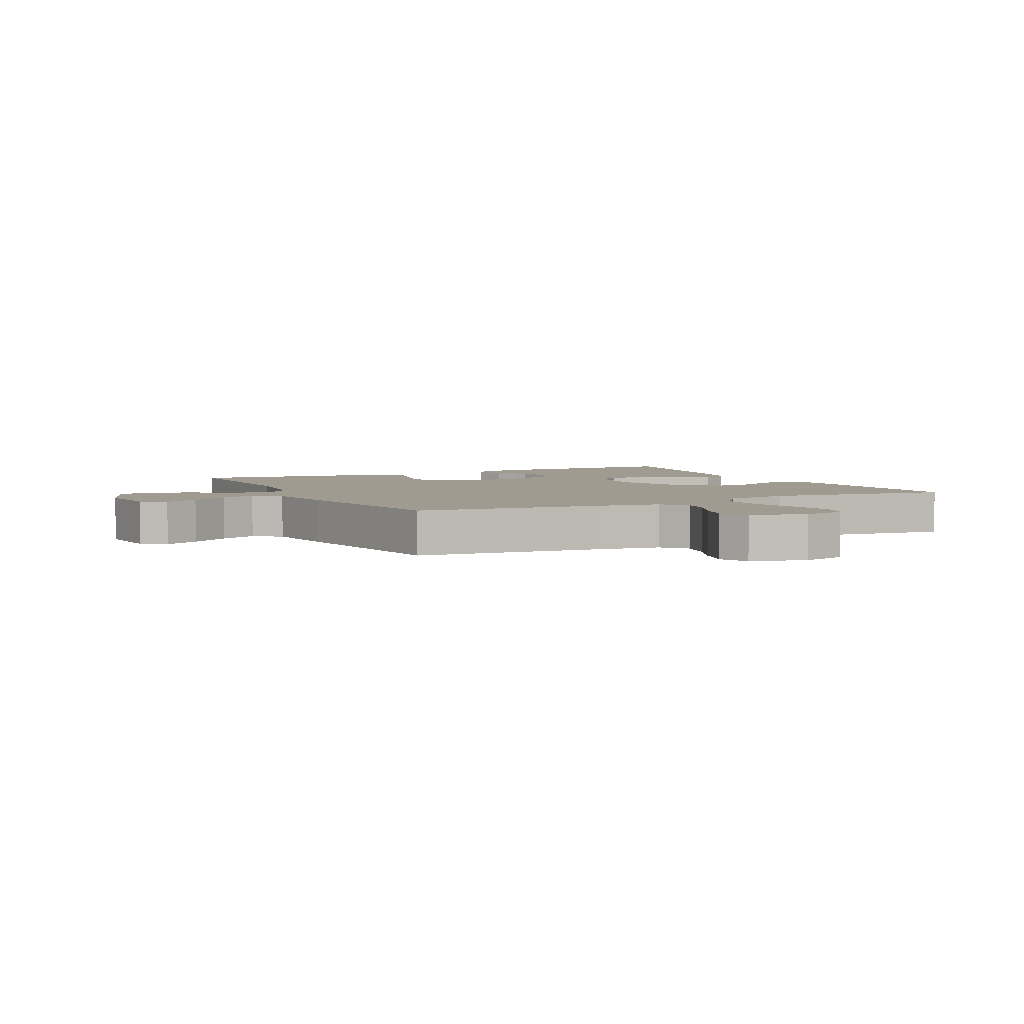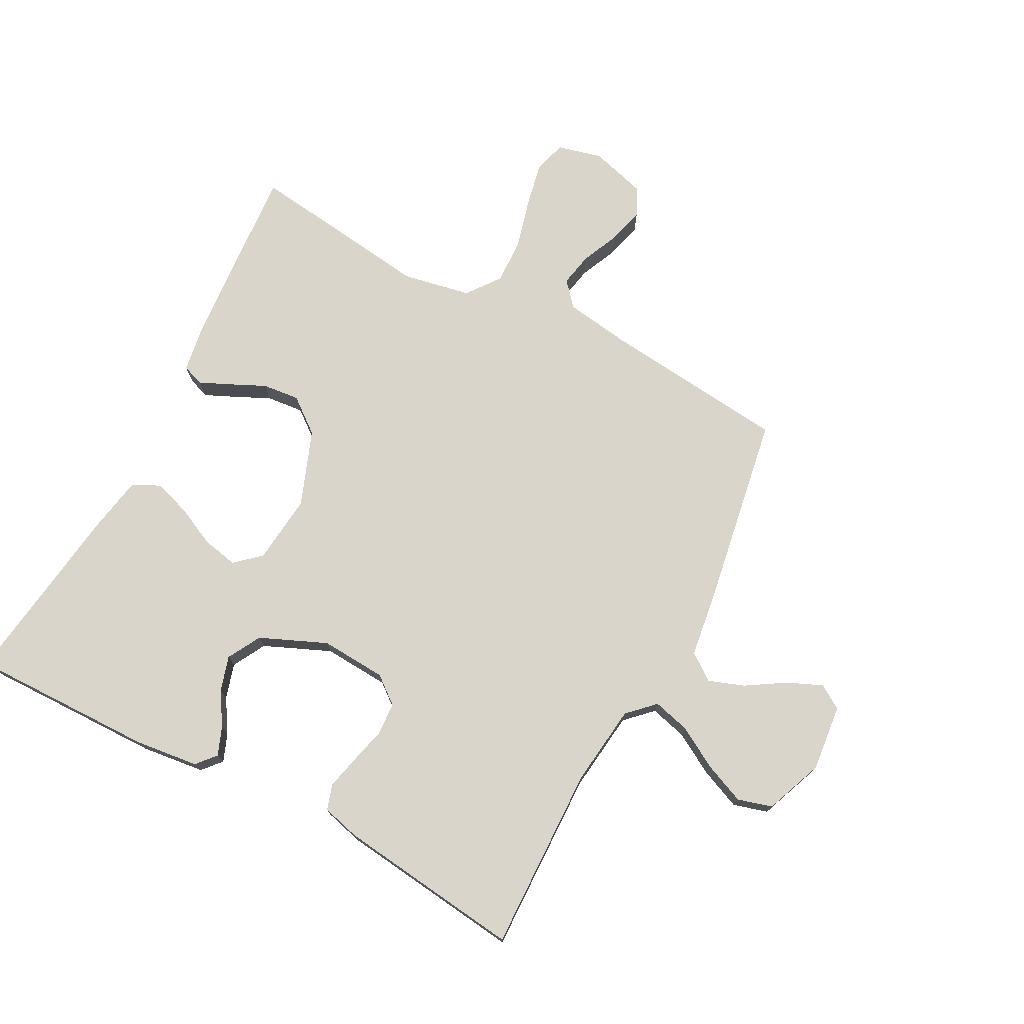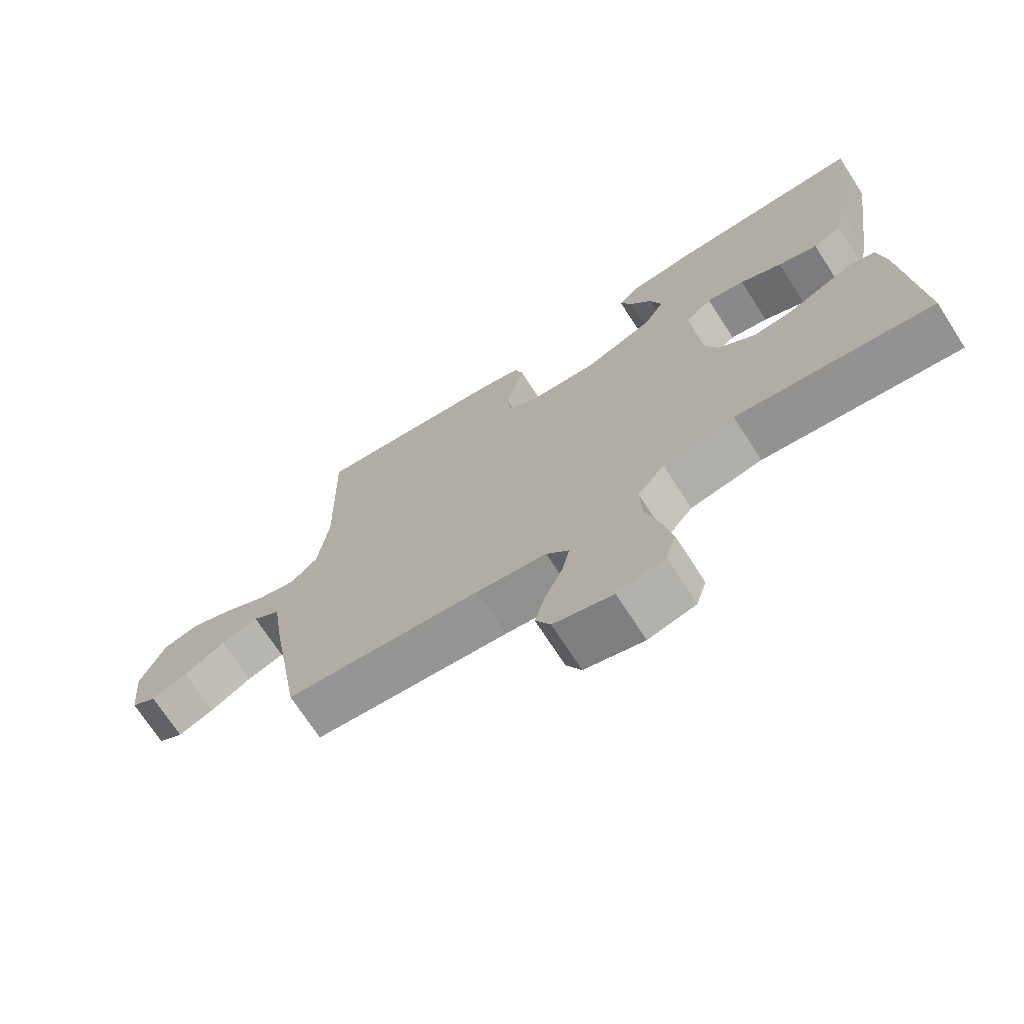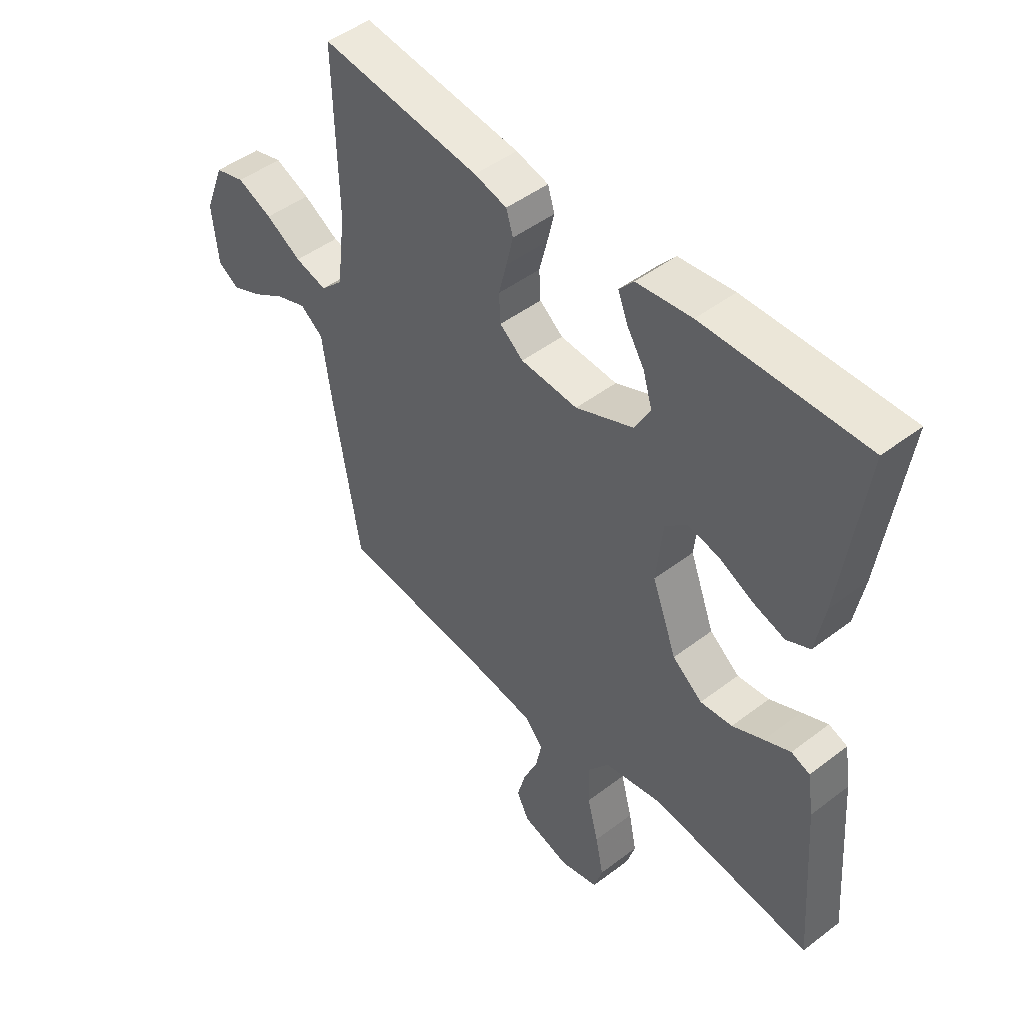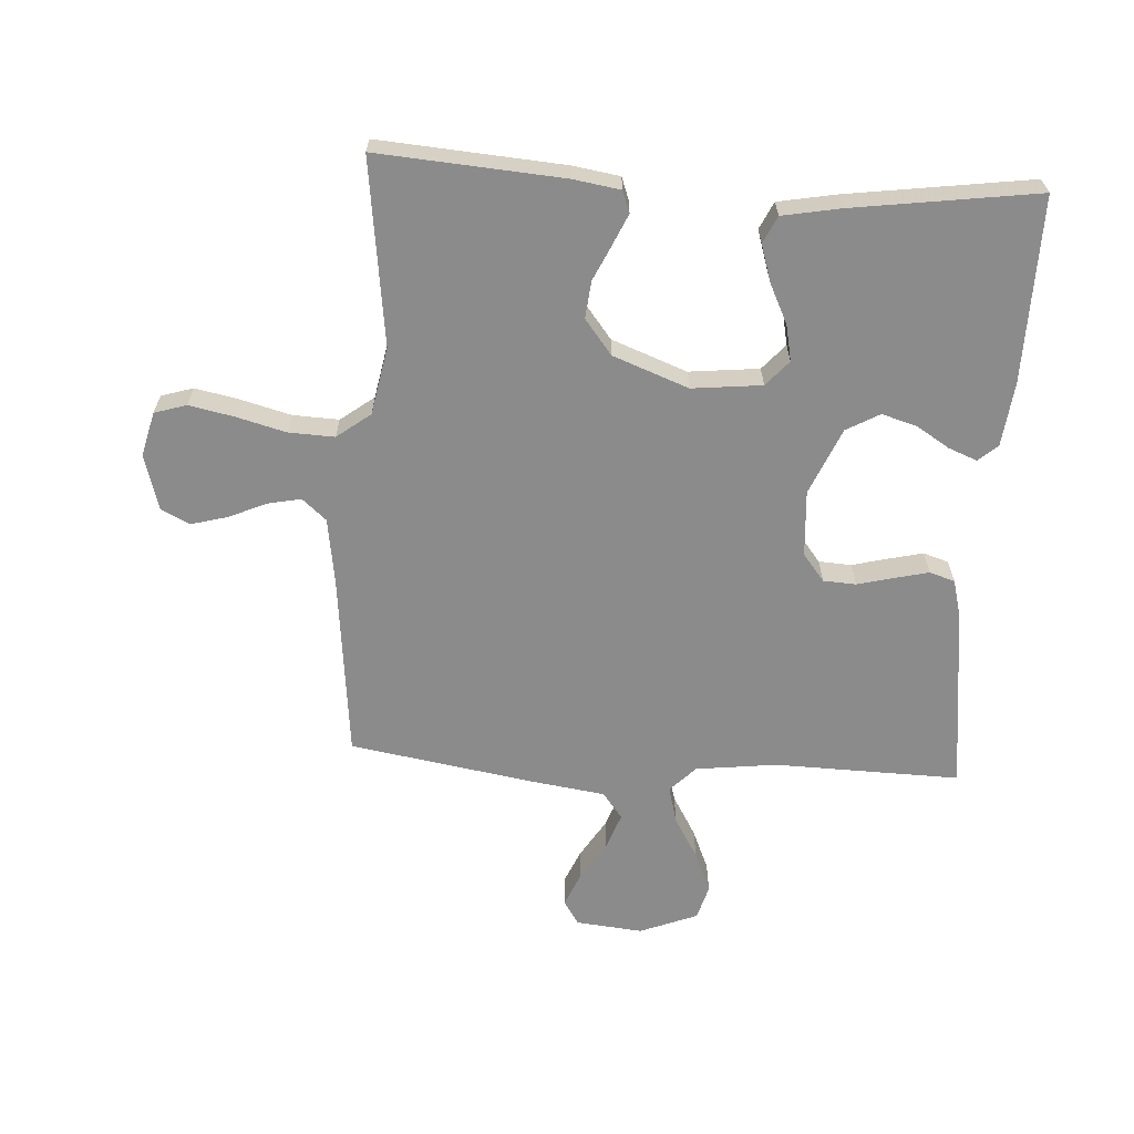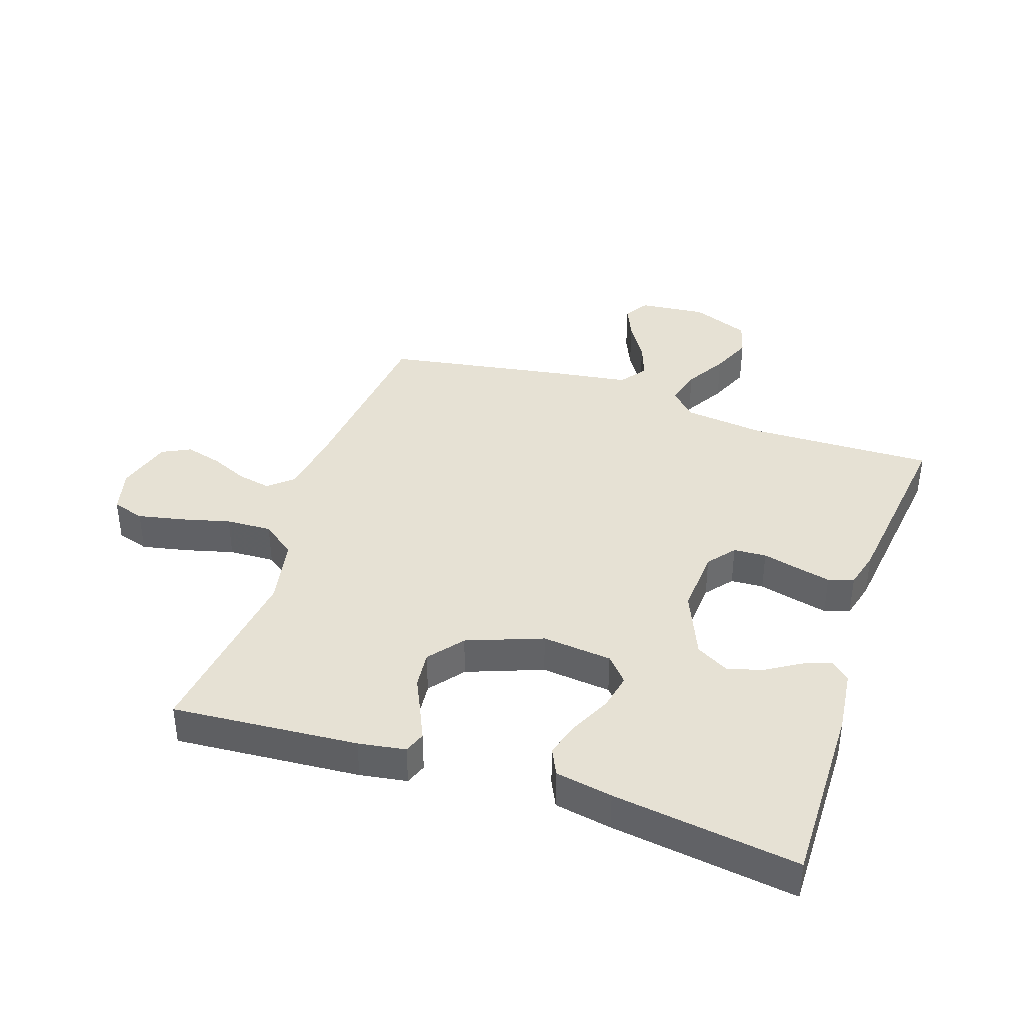
<metadata>
{"format":"obj","ext":"obj","renderer":"f3d","projection":"perspective","resolution":1024,"background":"white","views":[{"elev":4.2,"azim":153.4,"up":"+Y"},{"elev":74.7,"azim":27.7,"up":"+Y"},{"elev":-71.5,"azim":-147.1,"up":"+Z"},{"elev":47.3,"azim":-130.7,"up":"+Z"},{"elev":-63.9,"azim":-93.5,"up":"+Y"},{"elev":39.3,"azim":-71.5,"up":"+Y"}]}
</metadata>
<code>
v -0.5 0.07 -0.5
v -0.478 0.07 -0.2
v -0.466 0.07 -0.124
v -0.431 0.07 -0.111
v -0.382 0.07 -0.133
v -0.324 0.07 -0.16
v -0.264 0.07 -0.166
v -0.208 0.07 -0.122
v -0.162 0.07 0
v -0.174 0.07 0.113
v -0.215 0.07 0.149
v -0.273 0.07 0.137
v -0.337 0.07 0.106
v -0.397 0.07 0.087
v -0.441 0.07 0.108
v -0.458 0.07 0.2
v -0.5 0.07 0.5
v -0.2 0.07 0.496
v -0.097 0.07 0.484
v -0.07 0.07 0.453
v -0.088 0.07 0.407
v -0.121 0.07 0.354
v -0.138 0.07 0.297
v -0.108 0.07 0.243
v 0 0.07 0.197
v 0.107 0.07 0.204
v 0.151 0.07 0.239
v 0.154 0.07 0.292
v 0.139 0.07 0.351
v 0.126 0.07 0.406
v 0.139 0.07 0.447
v 0.2 0.07 0.463
v 0.5 0.07 0.5
v 0.493 0.07 0.2
v 0.509 0.07 0.068
v 0.551 0.07 0.027
v 0.611 0.07 0.043
v 0.678 0.07 0.082
v 0.744 0.07 0.11
v 0.8 0.07 0.094
v 0.837 0.07 0
v 0.826 0.07 -0.108
v 0.787 0.07 -0.133
v 0.731 0.07 -0.109
v 0.668 0.07 -0.07
v 0.61 0.07 -0.049
v 0.567 0.07 -0.081
v 0.55 0.07 -0.2
v 0.5 0.07 -0.5
v 0.2 0.07 -0.532
v 0.093 0.07 -0.548
v 0.059 0.07 -0.587
v 0.07 0.07 -0.641
v 0.097 0.07 -0.702
v 0.113 0.07 -0.761
v 0.09 0.07 -0.807
v 0 0.07 -0.833
v -0.072 0.07 -0.815
v -0.088 0.07 -0.763
v -0.073 0.07 -0.69
v -0.052 0.07 -0.61
v -0.049 0.07 -0.536
v -0.09 0.07 -0.482
v -0.2 0.07 -0.461
v -0.5 0 -0.5
v -0.478 0 -0.2
v -0.466 0 -0.124
v -0.431 0 -0.111
v -0.382 0 -0.133
v -0.324 0 -0.16
v -0.264 0 -0.166
v -0.208 0 -0.122
v -0.162 0 0
v -0.174 0 0.113
v -0.215 0 0.149
v -0.273 0 0.137
v -0.337 0 0.106
v -0.397 0 0.087
v -0.441 0 0.108
v -0.458 0 0.2
v -0.5 0 0.5
v -0.2 0 0.496
v -0.097 0 0.484
v -0.07 0 0.453
v -0.088 0 0.407
v -0.121 0 0.354
v -0.138 0 0.297
v -0.108 0 0.243
v 0 0 0.197
v 0.107 0 0.204
v 0.151 0 0.239
v 0.154 0 0.292
v 0.139 0 0.351
v 0.126 0 0.406
v 0.139 0 0.447
v 0.2 0 0.463
v 0.5 0 0.5
v 0.493 0 0.2
v 0.509 0 0.068
v 0.551 0 0.027
v 0.611 0 0.043
v 0.678 0 0.082
v 0.744 0 0.11
v 0.8 0 0.094
v 0.837 0 0
v 0.826 0 -0.108
v 0.787 0 -0.133
v 0.731 0 -0.109
v 0.668 0 -0.07
v 0.61 0 -0.049
v 0.567 0 -0.081
v 0.55 0 -0.2
v 0.5 0 -0.5
v 0.2 0 -0.532
v 0.093 0 -0.548
v 0.059 0 -0.587
v 0.07 0 -0.641
v 0.097 0 -0.702
v 0.113 0 -0.761
v 0.09 0 -0.807
v 0 0 -0.833
v -0.072 0 -0.815
v -0.088 0 -0.763
v -0.073 0 -0.69
v -0.052 0 -0.61
v -0.049 0 -0.536
v -0.09 0 -0.482
v -0.2 0 -0.461
f 58 59 60 61
f 56 57 58 61
f 56 61 62
f 53 54 55 56
f 52 53 56 62
f 51 52 62 63
f 47 48 49 50
f 47 50 51 63
f 42 43 44 45
f 42 45 46
f 41 42 46
f 40 41 46
f 37 38 39 40
f 37 40 46 47
f 31 32 33 34
f 31 34 35
f 28 29 30 31
f 28 31 35
f 27 28 35 36
f 19 20 21 22
f 19 22 23
f 18 19 23
f 17 18 23
f 16 17 23 24
f 12 13 14 15
f 11 12 15 16
f 3 4 5 6
f 1 2 3 6
f 64 1 6 7
f 63 64 7 8
f 36 37 47 63
f 26 27 36 63
f 25 26 63 8
f 11 16 24 25
f 10 11 25
f 9 10 25
f 8 9 25
f 125 124 123 122
f 125 122 121 120
f 126 125 120
f 120 119 118 117
f 126 120 117 116
f 127 126 116 115
f 114 113 112 111
f 127 115 114 111
f 109 108 107 106
f 110 109 106
f 110 106 105
f 110 105 104
f 104 103 102 101
f 111 110 104 101
f 98 97 96 95
f 99 98 95
f 95 94 93 92
f 99 95 92
f 100 99 92 91
f 86 85 84 83
f 87 86 83
f 87 83 82
f 87 82 81
f 88 87 81 80
f 79 78 77 76
f 80 79 76 75
f 70 69 68 67
f 70 67 66 65
f 71 70 65 128
f 72 71 128 127
f 127 111 101 100
f 127 100 91 90
f 72 127 90 89
f 89 88 80 75
f 89 75 74
f 89 74 73
f 89 73 72
f 1 65 66 2
f 2 66 67 3
f 3 67 68 4
f 4 68 69 5
f 5 69 70 6
f 6 70 71 7
f 7 71 72 8
f 8 72 73 9
f 9 73 74 10
f 10 74 75 11
f 11 75 76 12
f 12 76 77 13
f 13 77 78 14
f 14 78 79 15
f 15 79 80 16
f 16 80 81 17
f 17 81 82 18
f 18 82 83 19
f 19 83 84 20
f 20 84 85 21
f 21 85 86 22
f 22 86 87 23
f 23 87 88 24
f 24 88 89 25
f 25 89 90 26
f 26 90 91 27
f 27 91 92 28
f 28 92 93 29
f 29 93 94 30
f 30 94 95 31
f 31 95 96 32
f 32 96 97 33
f 33 97 98 34
f 34 98 99 35
f 35 99 100 36
f 36 100 101 37
f 37 101 102 38
f 38 102 103 39
f 39 103 104 40
f 40 104 105 41
f 41 105 106 42
f 42 106 107 43
f 43 107 108 44
f 44 108 109 45
f 45 109 110 46
f 46 110 111 47
f 47 111 112 48
f 48 112 113 49
f 49 113 114 50
f 50 114 115 51
f 51 115 116 52
f 52 116 117 53
f 53 117 118 54
f 54 118 119 55
f 55 119 120 56
f 56 120 121 57
f 57 121 122 58
f 58 122 123 59
f 59 123 124 60
f 60 124 125 61
f 61 125 126 62
f 62 126 127 63
f 63 127 128 64
f 64 128 65 1

</code>
